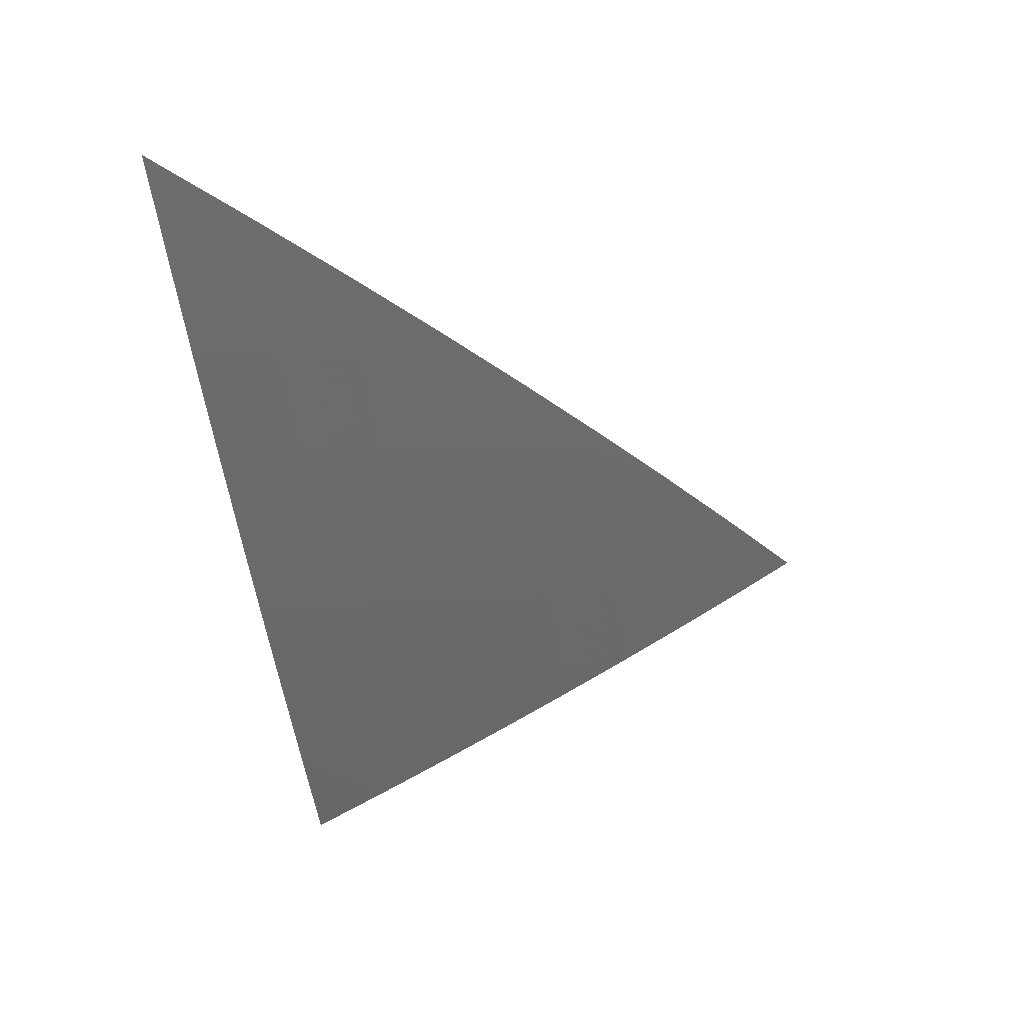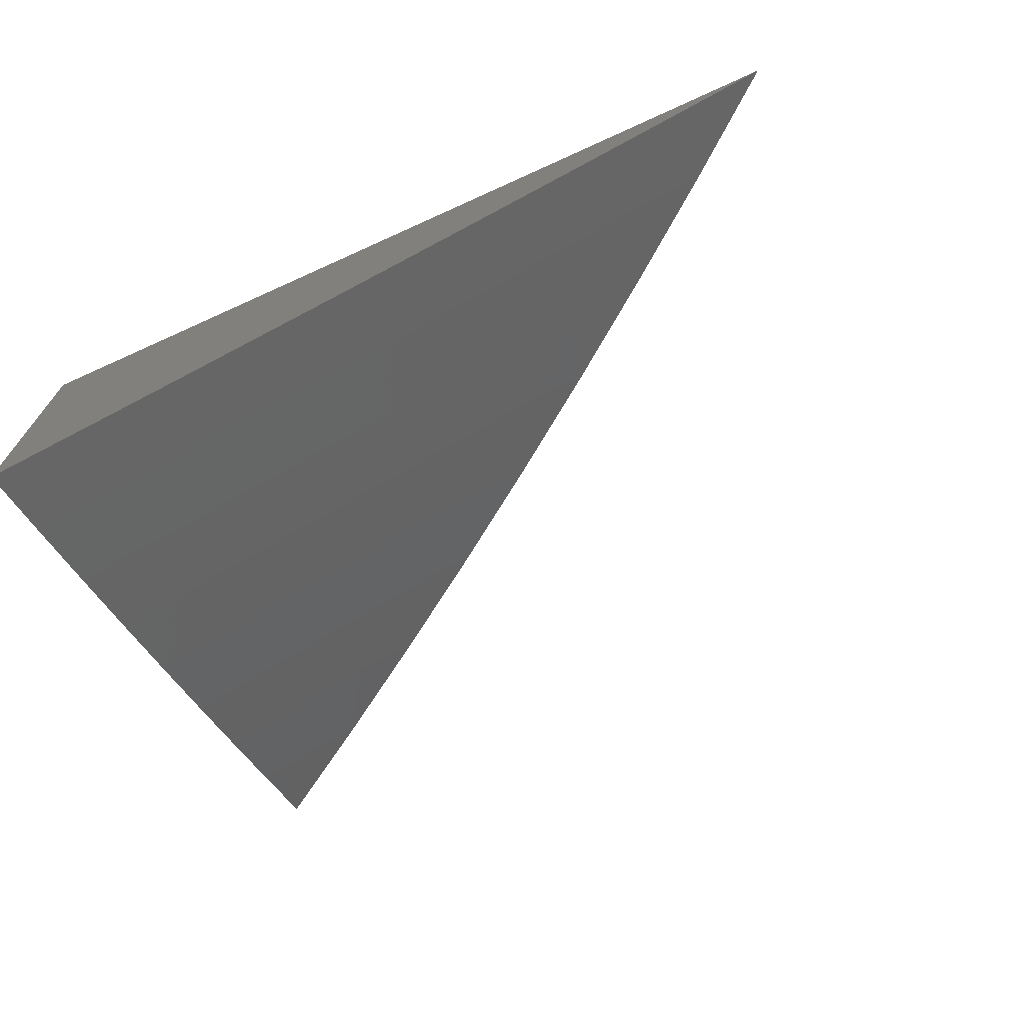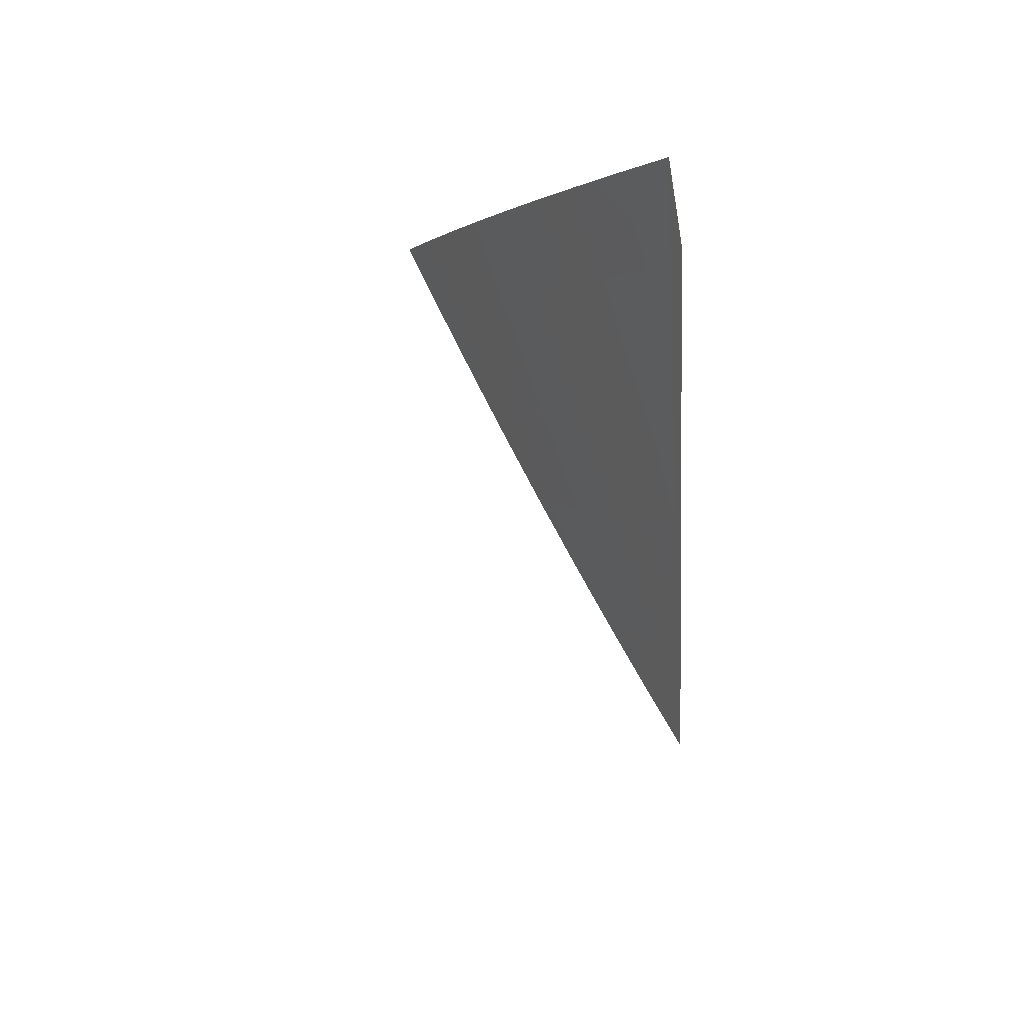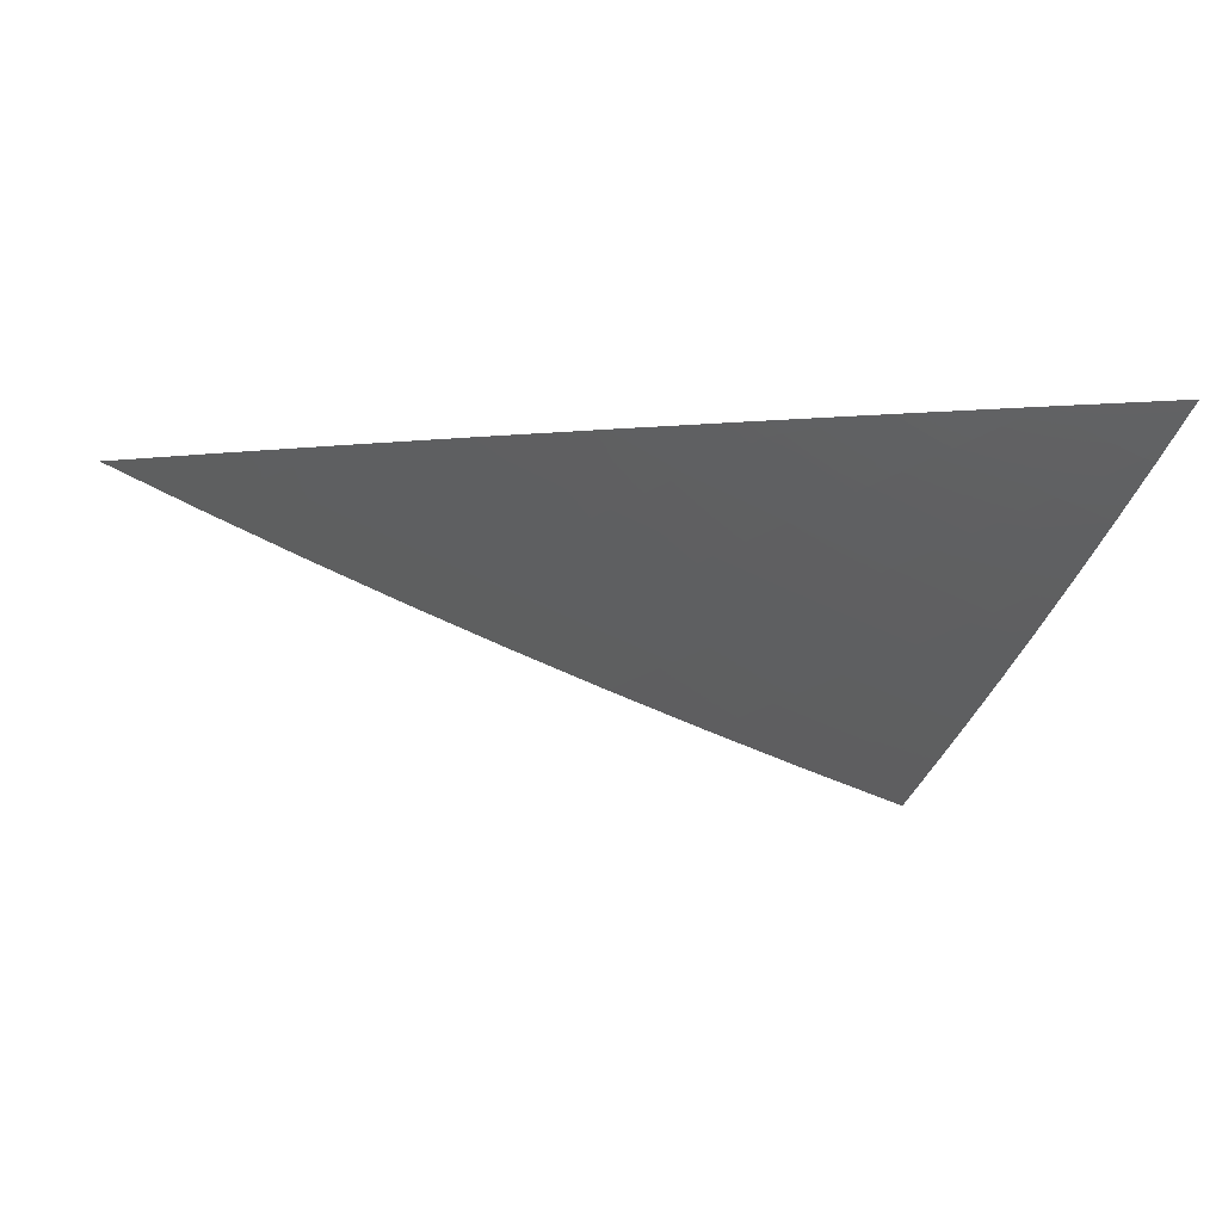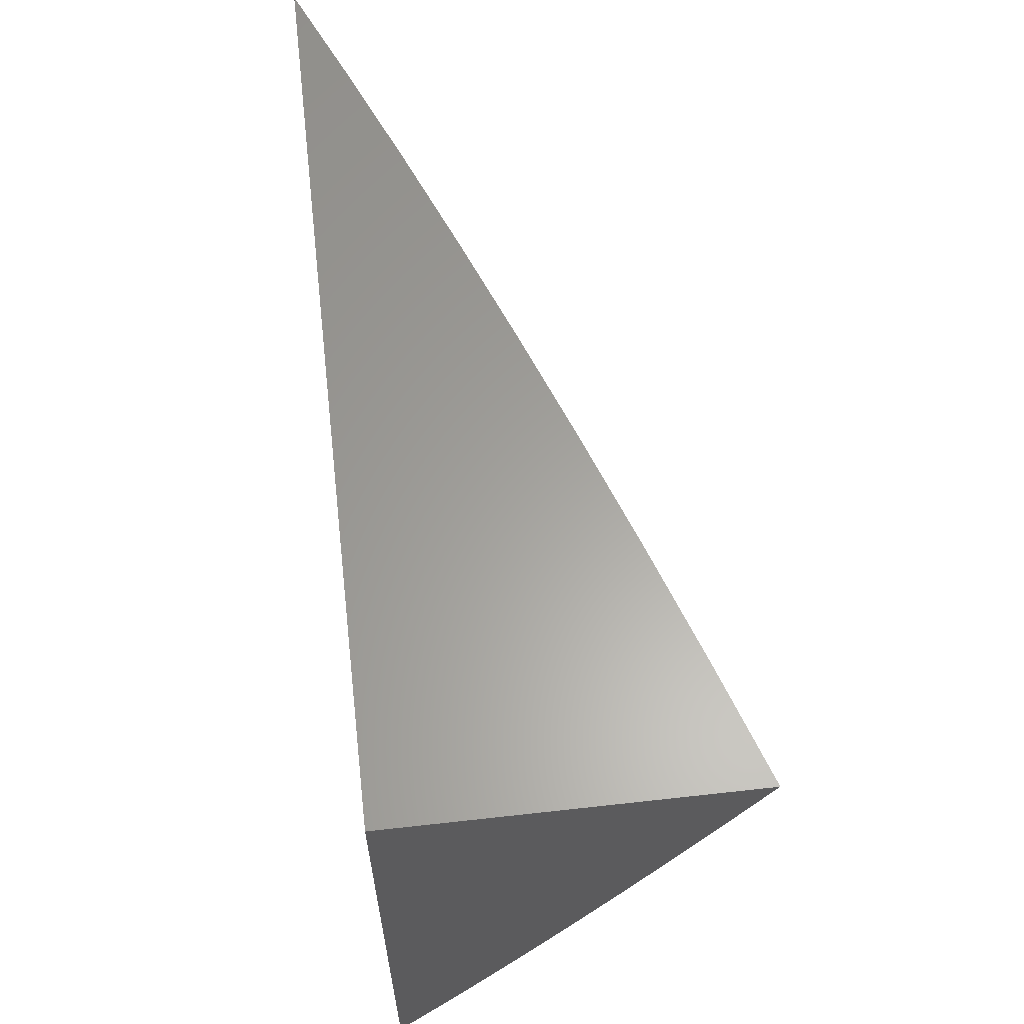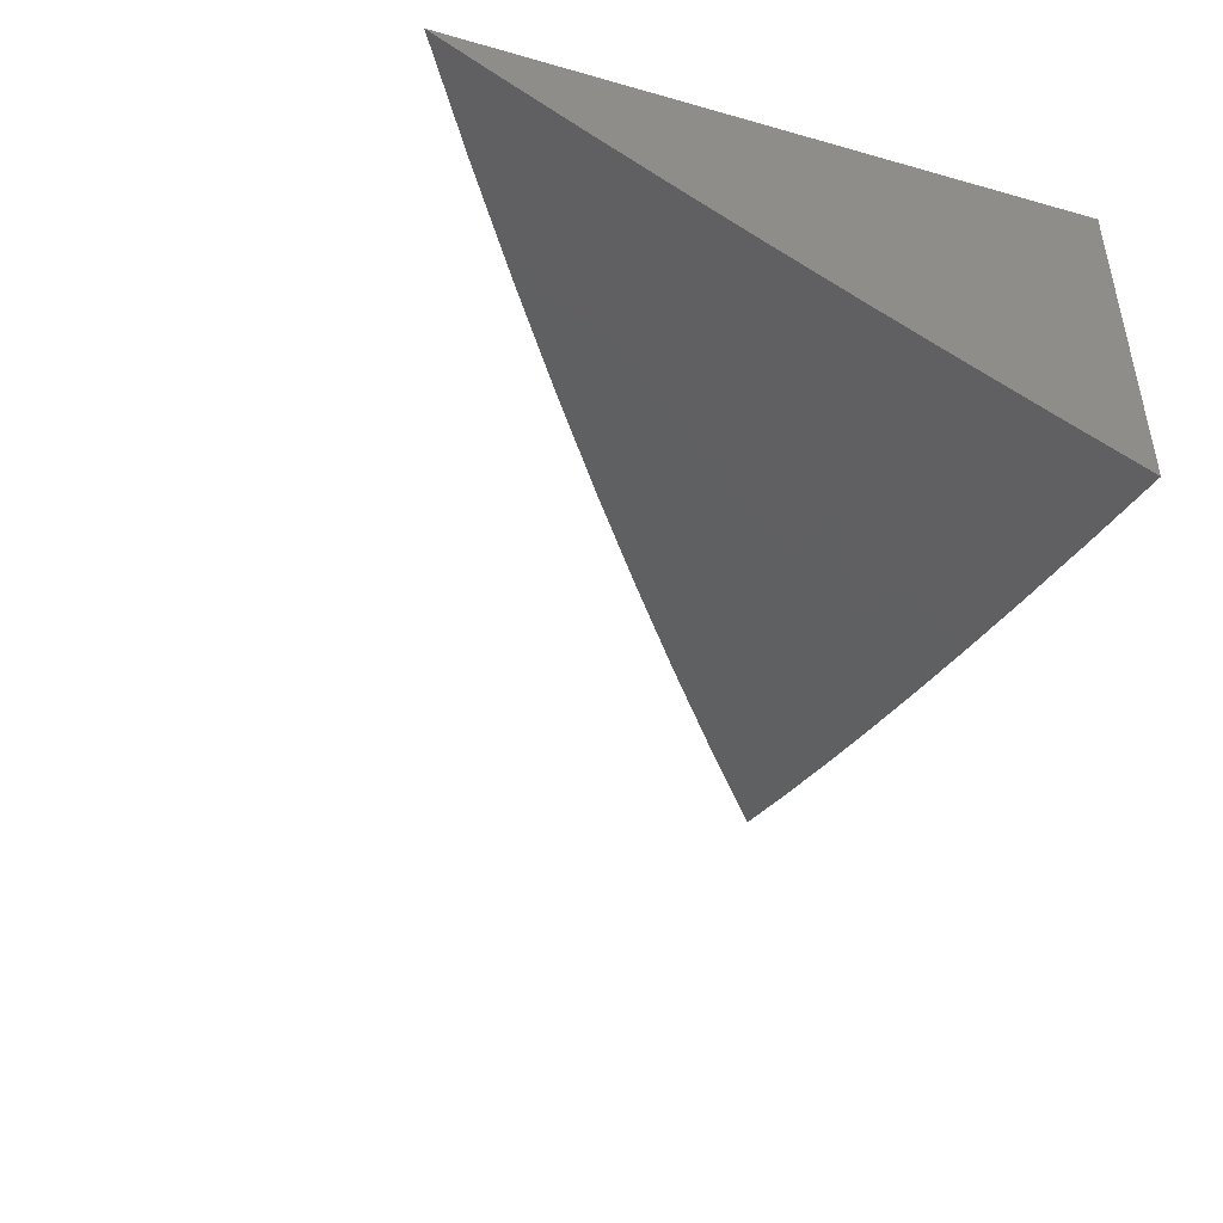
<metadata>
{"format":"stl","ext":"stl","renderer":"f3d","projection":"perspective","resolution":1024,"background":"white","views":[{"elev":-32.3,"azim":98.0,"up":"+Y"},{"elev":-70.3,"azim":24.4,"up":"+Y"},{"elev":2.4,"azim":95.3,"up":"+Z"},{"elev":-6.4,"azim":161.8,"up":"+Y"},{"elev":61.7,"azim":-96.5,"up":"+Z"},{"elev":-44.5,"azim":-108.2,"up":"+Y"}]}
</metadata>
<code>
# stl→obj: 54 verts, 104 faces
v 2.37 -8 -3
v 2.326 -8.019 -3
v 2.325 -8 -3.035
v 2.305 -8.009 -3.033
v 2.28 -8 -3.069
v 2.24 -8.018 -3.066
v 2.235 -8 -3.102
v 2.219 -8.008 -3.099
v 2.189 -8 -3.135
v 2.175 -8.026 -3.099
v 2.155 -8.015 -3.132
v 2.131 -8.043 -3.099
v 2.111 -8.033 -3.132
v 2.086 -8.06 -3.099
v 2.066 -8.05 -3.132
v 2.039 -8.077 -3.099
v 2.02 -8.066 -3.132
v 2 -8.072 -3.133
v 2 -8.055 -3.165
v 2.282 -8.038 -3
v 2.261 -8.028 -3.033
v 2.216 -8.046 -3.033
v 2.196 -8.036 -3.066
v 2.171 -8.064 -3.033
v 2.151 -8.054 -3.066
v 2.125 -8.081 -3.033
v 2.105 -8.071 -3.066
v 2.078 -8.098 -3.033
v 2.059 -8.088 -3.066
v 2.03 -8.115 -3.033
v 2.012 -8.104 -3.066
v 2 -8.107 -3.068
v 2 -8.09 -3.101
v 2.236 -8.056 -3
v 2.191 -8.074 -3
v 2.144 -8.091 -3
v 2.097 -8.109 -3
v 2.049 -8.125 -3
v 2 -8.142 -3
v 2 -8.125 -3.034
v 2.045 -8.039 -3.164
v 2 -8.037 -3.197
v 2.025 -8.028 -3.195
v 2 -8.018 -3.228
v 2.005 -8.017 -3.227
v 2 -8 -3.258
v 2.048 -8 -3.228
v 2.048 -8.001 -3.227
v 2.095 -8 -3.198
v 2.069 -8.011 -3.195
v 2.09 -8.022 -3.164
v 2.134 -8.005 -3.164
v 2.142 -8 -3.166
v 2 -8 -3
f 1 2 3
f 3 2 4
f 3 4 5
f 5 4 6
f 5 6 7
f 7 6 8
f 7 8 9
f 9 8 10
f 9 10 11
f 11 10 12
f 11 12 13
f 13 12 14
f 13 14 15
f 15 14 16
f 15 16 17
f 17 16 18
f 17 18 19
f 2 20 4
f 4 20 21
f 4 21 6
f 6 21 22
f 6 22 23
f 23 22 24
f 23 24 25
f 25 24 26
f 25 26 27
f 27 26 28
f 27 28 29
f 29 28 30
f 29 30 31
f 31 30 32
f 31 32 33
f 20 34 21
f 21 34 22
f 34 35 22
f 22 35 24
f 35 36 24
f 24 36 26
f 36 37 26
f 26 37 28
f 37 38 28
f 28 38 30
f 39 40 38
f 38 40 30
f 40 32 30
f 18 16 33
f 33 16 29
f 33 29 31
f 17 19 41
f 41 19 42
f 41 42 43
f 43 42 44
f 43 44 45
f 45 44 46
f 45 46 47
f 45 47 48
f 48 47 49
f 48 49 50
f 50 49 51
f 50 51 41
f 41 51 15
f 41 15 17
f 51 49 52
f 52 49 53
f 52 53 11
f 11 53 9
f 43 45 48
f 10 8 23
f 23 8 6
f 12 10 25
f 25 10 23
f 51 52 13
f 13 52 11
f 14 12 27
f 27 12 25
f 15 51 13
f 43 48 50
f 43 50 41
f 16 14 29
f 29 14 27
f 46 44 54
f 54 44 42
f 54 42 19
f 19 18 54
f 54 18 33
f 54 33 32
f 32 40 54
f 54 40 39
f 39 38 54
f 54 38 37
f 54 37 36
f 36 35 54
f 54 35 34
f 54 34 20
f 20 2 54
f 54 2 1
f 1 3 54
f 54 3 5
f 54 5 7
f 7 9 54
f 54 9 53
f 54 53 49
f 49 47 54
f 54 47 46

</code>
